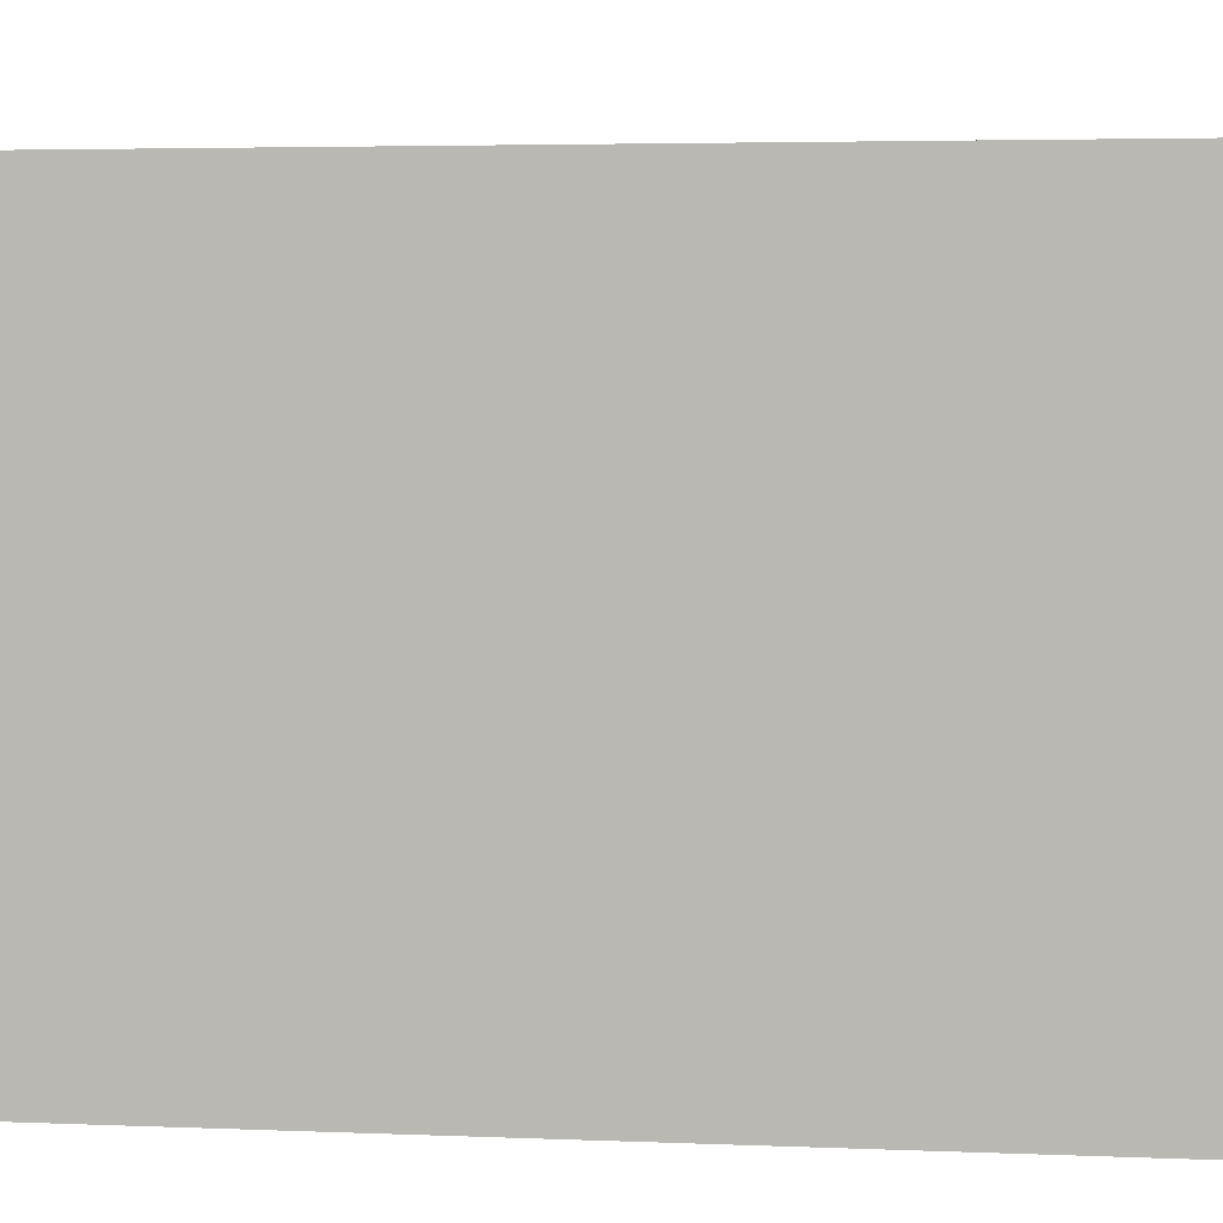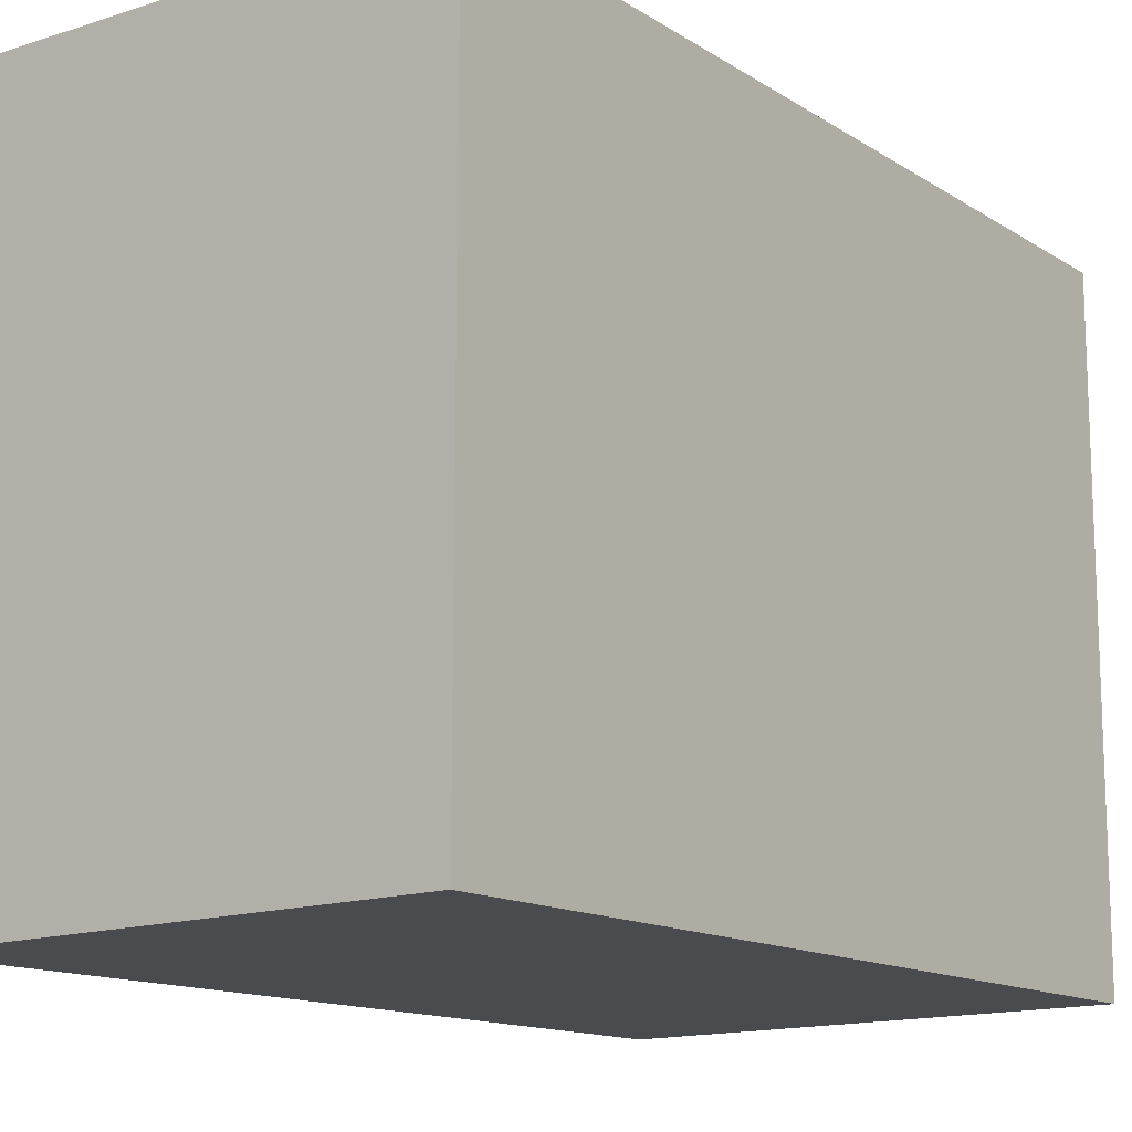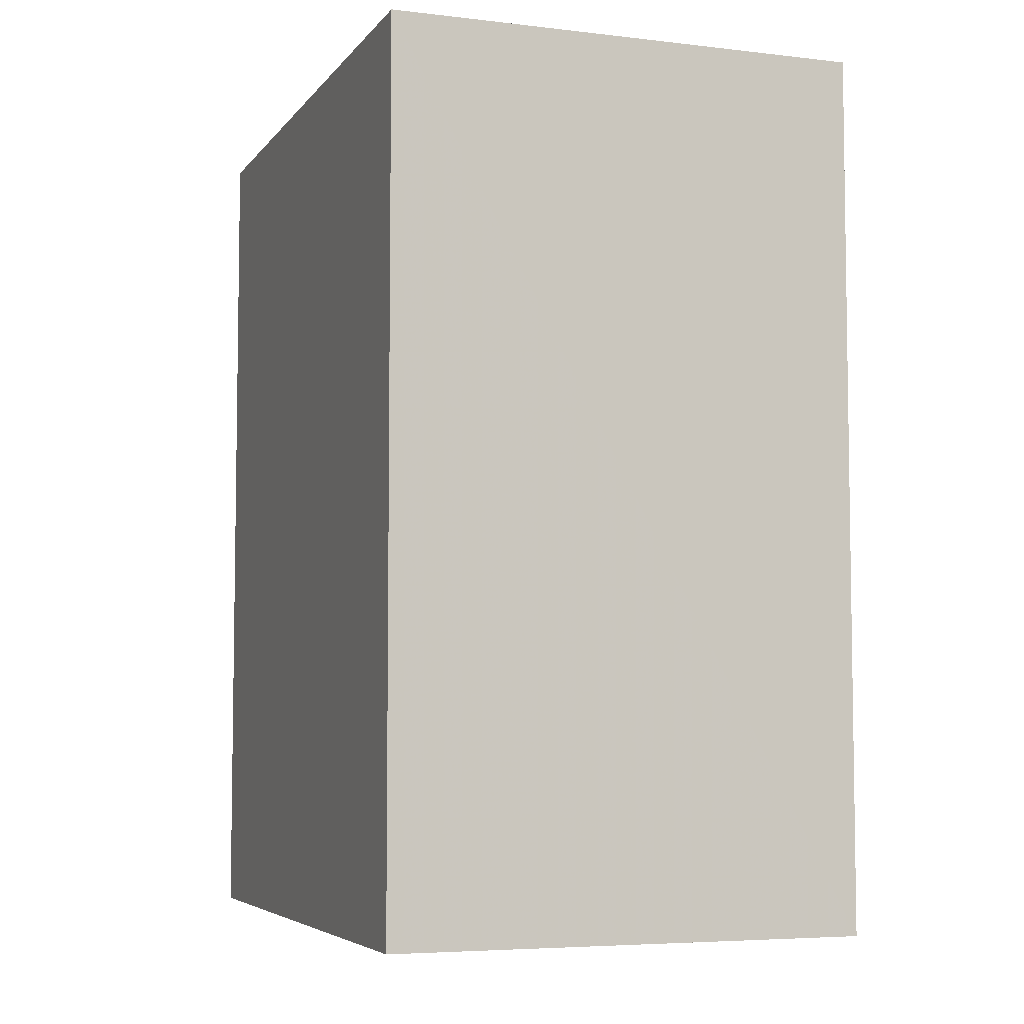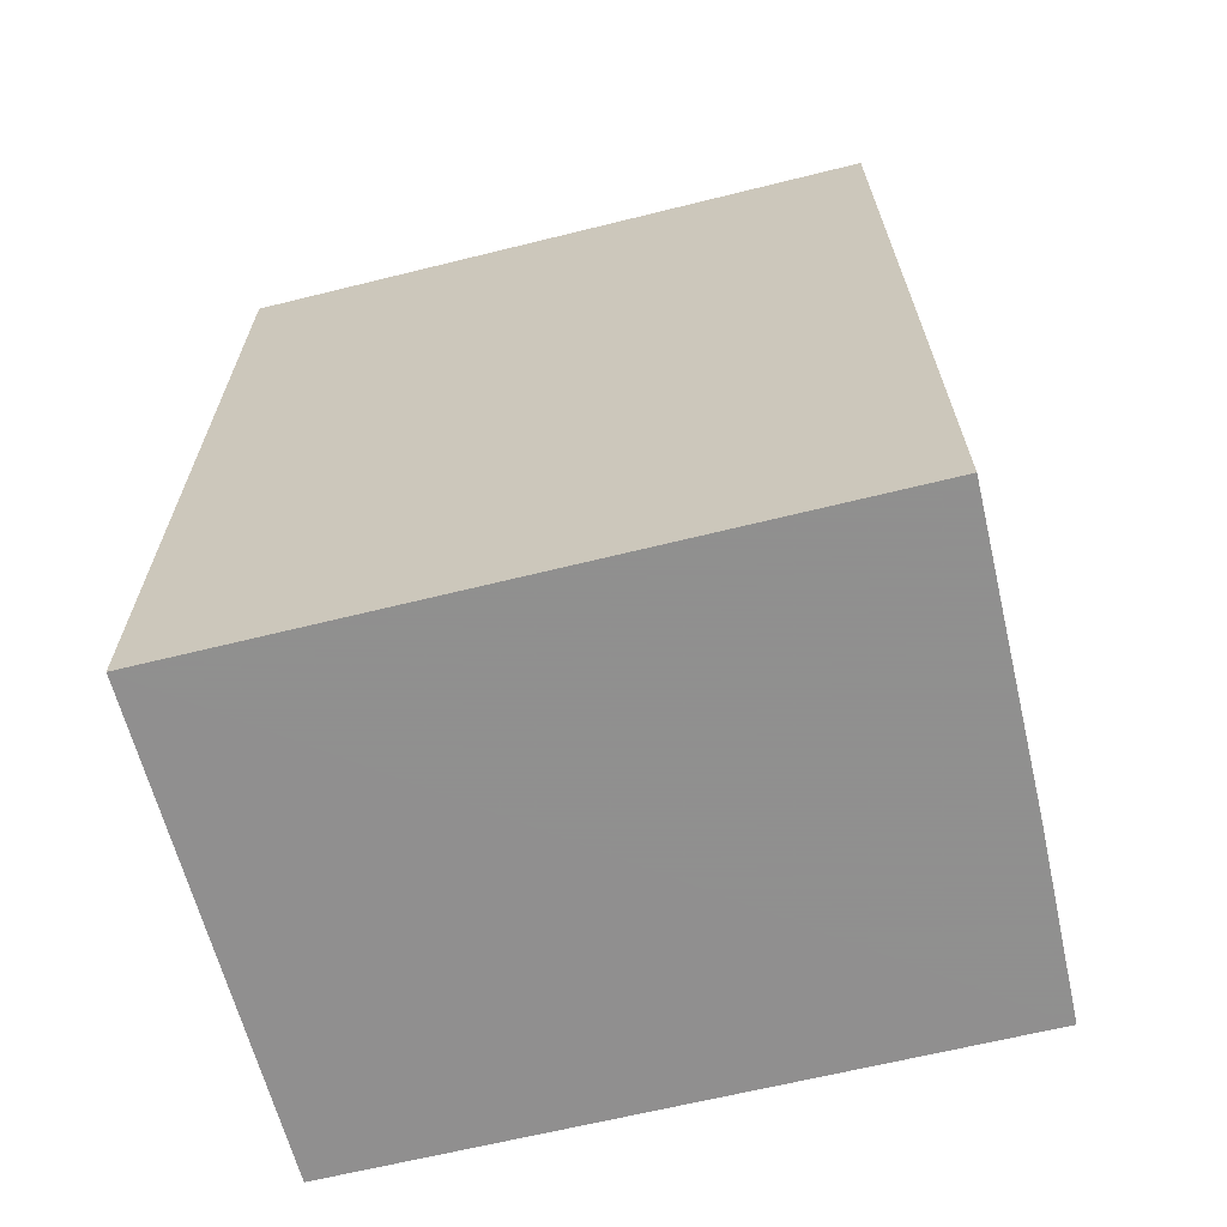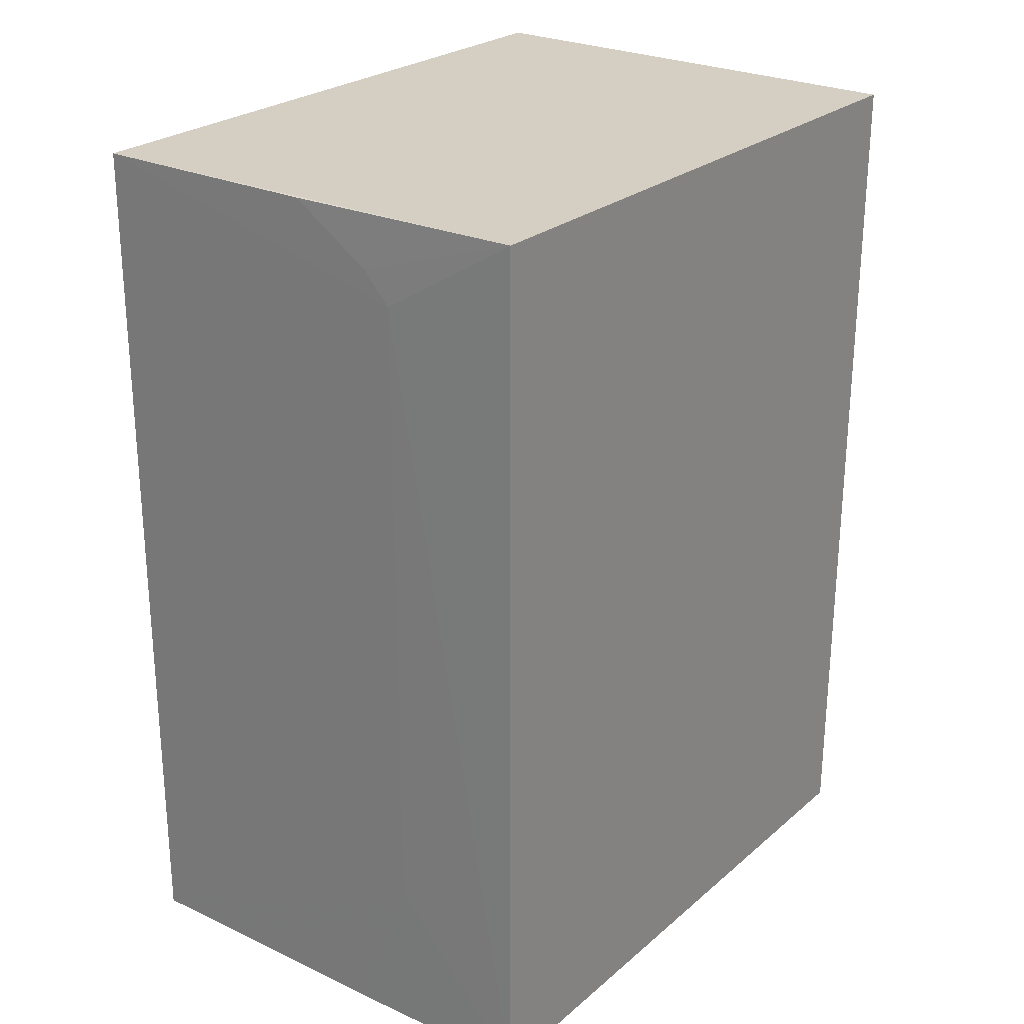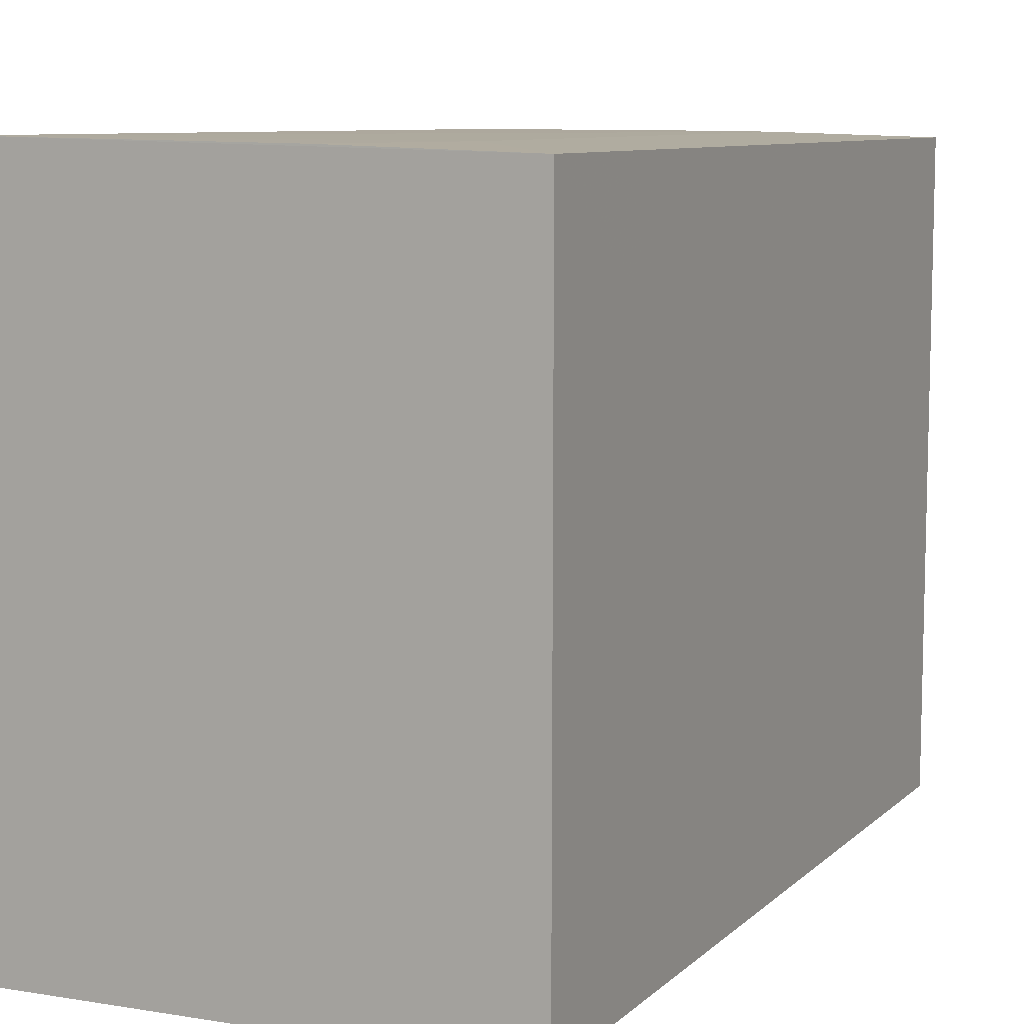
<metadata>
{"format":"obj","ext":"obj","renderer":"f3d","projection":"perspective","resolution":1024,"background":"white","views":[{"elev":5.8,"azim":96.8,"up":"+Y"},{"elev":-13.8,"azim":-143.6,"up":"+Y"},{"elev":-5.6,"azim":-20.2,"up":"+Z"},{"elev":-65.4,"azim":104.0,"up":"+Z"},{"elev":25.6,"azim":-142.7,"up":"+Z"},{"elev":8.8,"azim":-154.6,"up":"+Y"}]}
</metadata>
<code>
v 0.004237 0.06118 0.2532
v 0.004248 -0.06112 0.2534
v 0.004263 -0.06107 0.08787
v -0.08606 0.06017 0.08783
v -0.08605 0.06008 0.2535
v 0.004266 0.06192 0.08789
v -0.08599 -0.06001 0.2534
v -0.06086 0.06112 0.2379
v -0.08589 -0.0598 0.08787
v -0.0409 0.06107 0.2533
v -0.06088 0.06114 0.118
v -0.05588 0.0611 0.2434
v -0.05084 0.06118 0.08786
f 5 2 1
f 6 3 4
f 6 1 2
f 6 2 3
f 7 3 2
f 7 2 5
f 7 5 4
f 8 1 6
f 8 4 5
f 9 7 4
f 9 4 3
f 9 3 7
f 10 5 1
f 11 8 6
f 11 4 8
f 12 8 5
f 12 5 10
f 12 10 1
f 12 1 8
f 13 11 6
f 13 6 4
f 13 4 11

</code>
